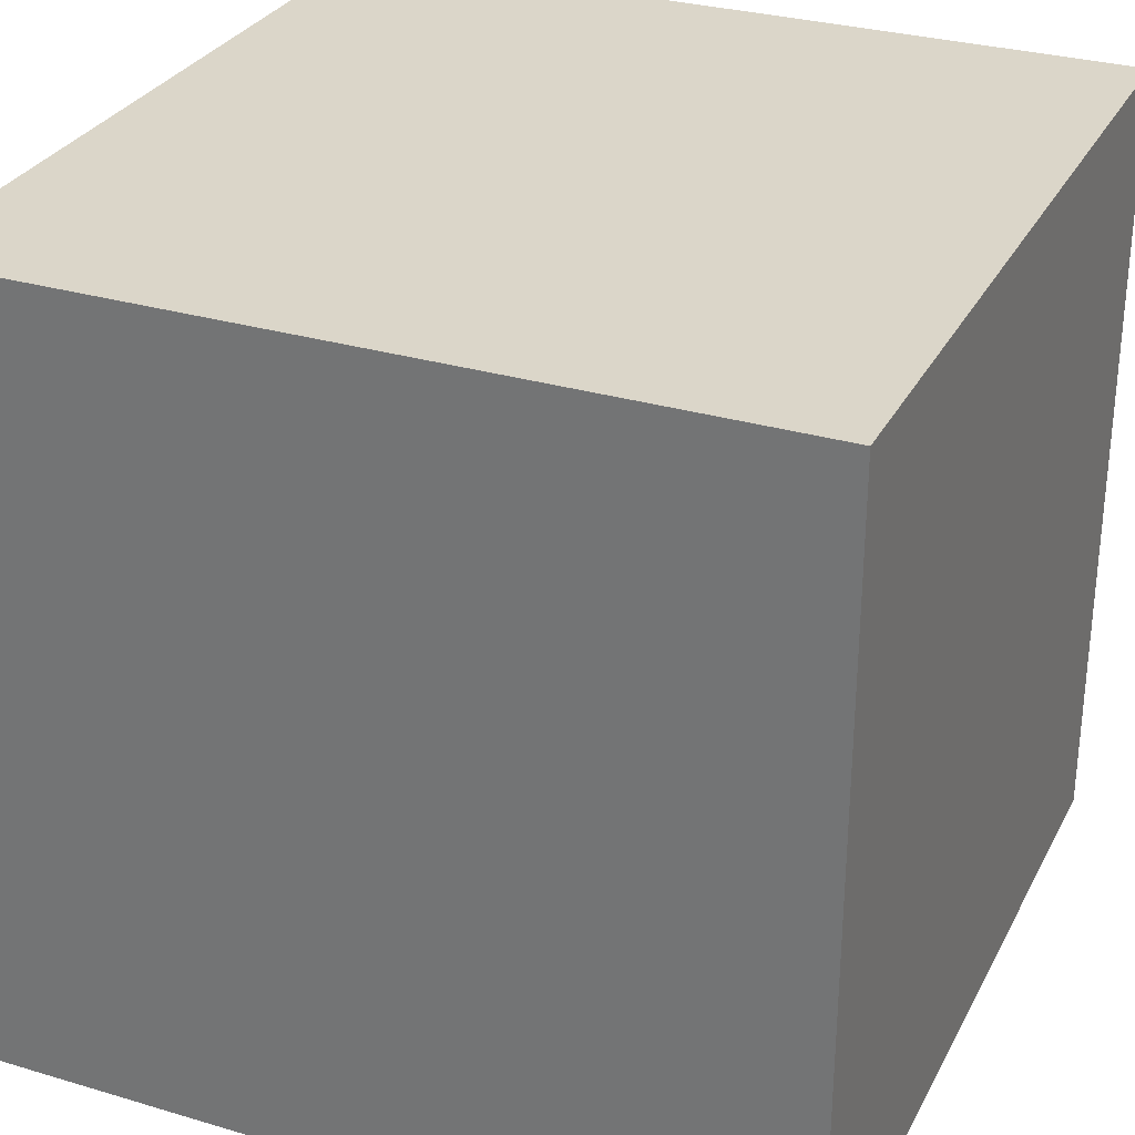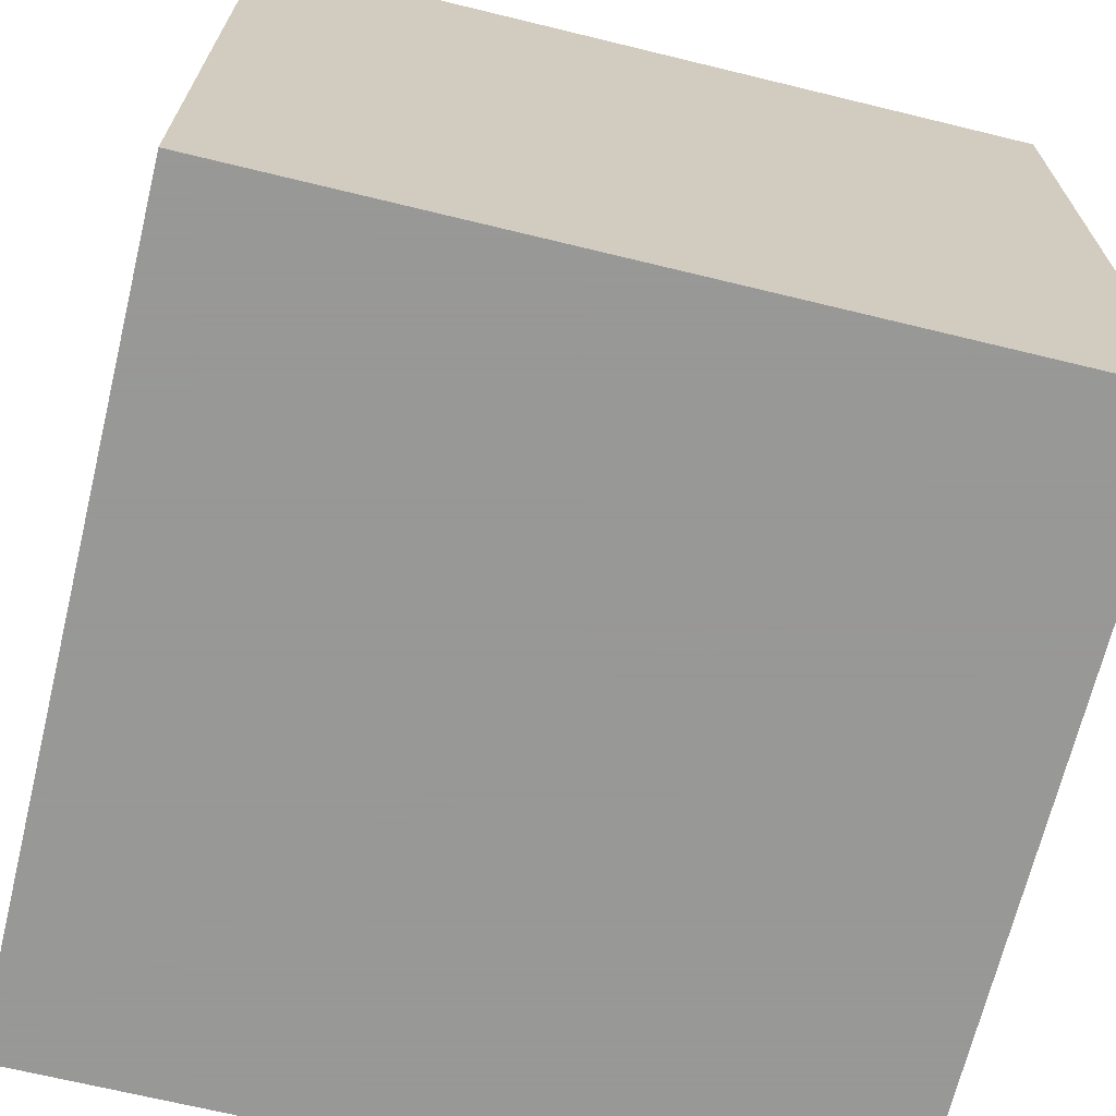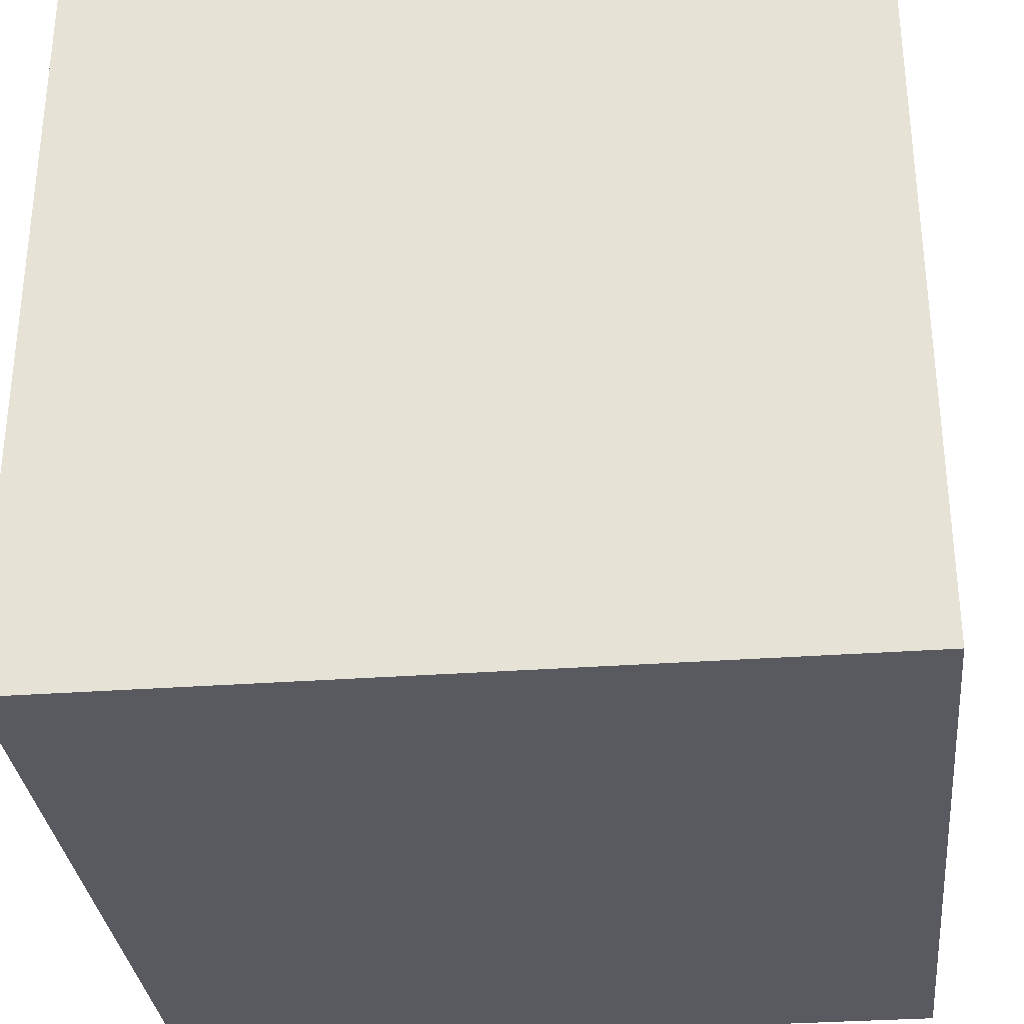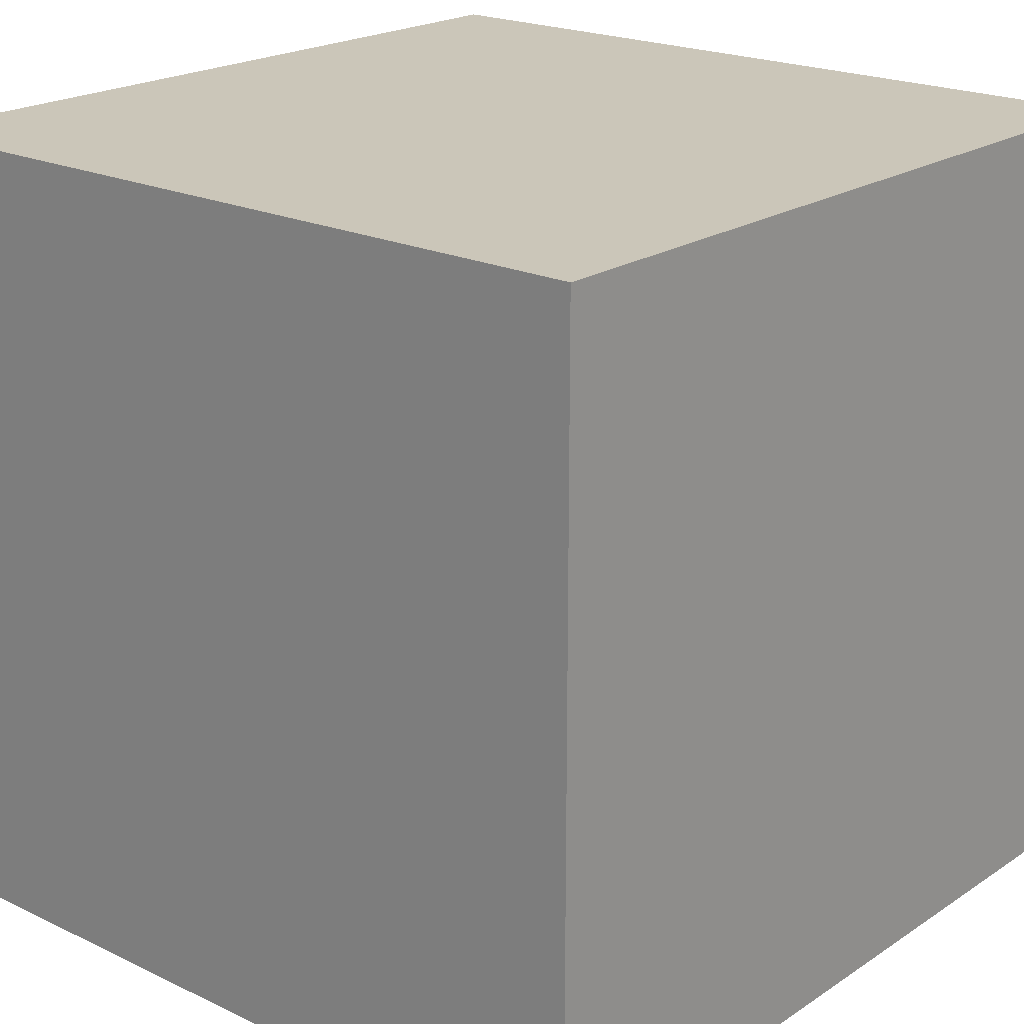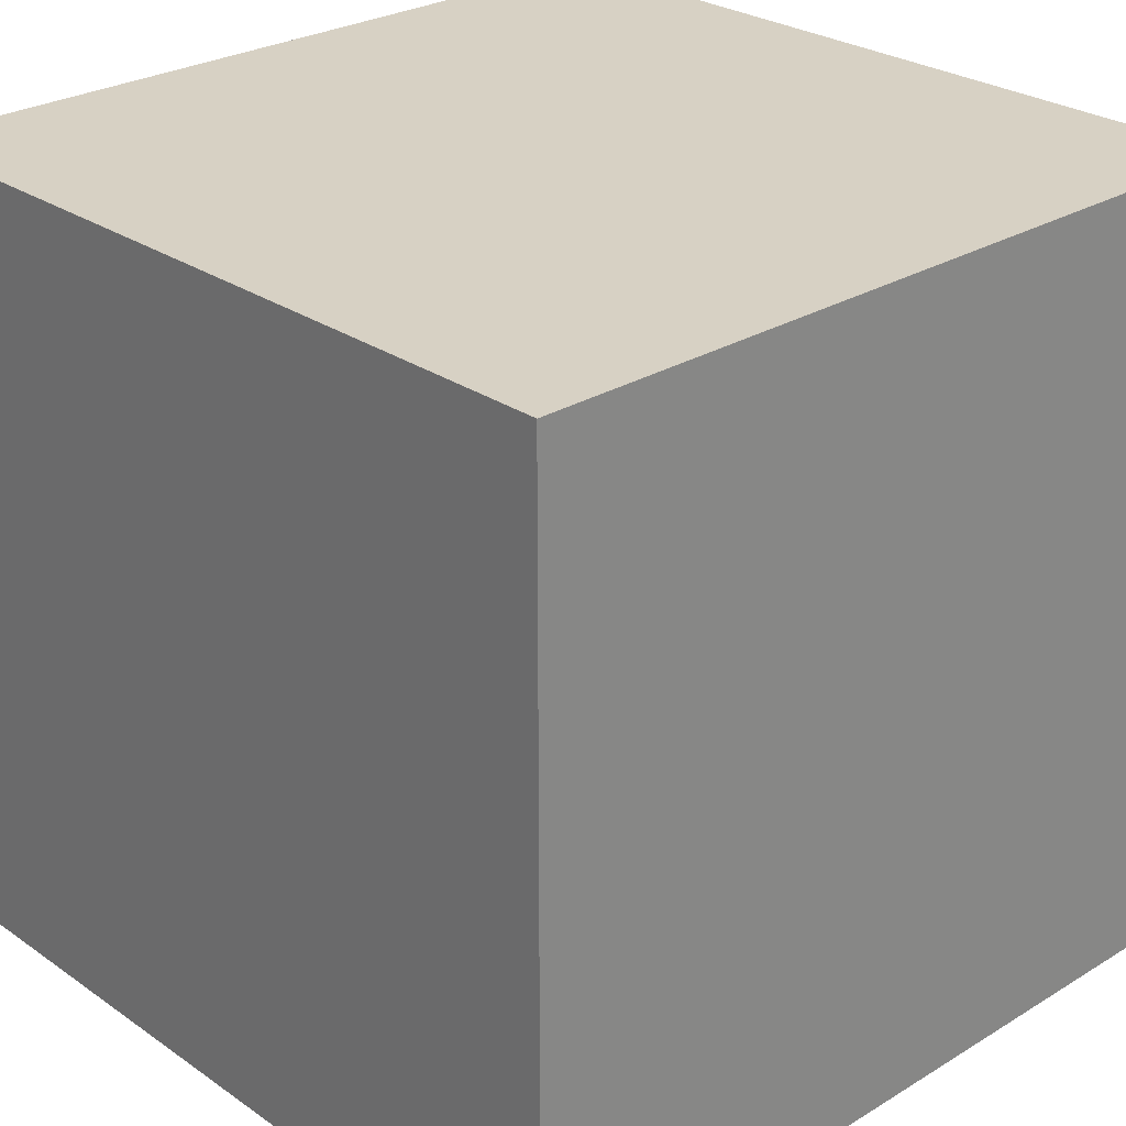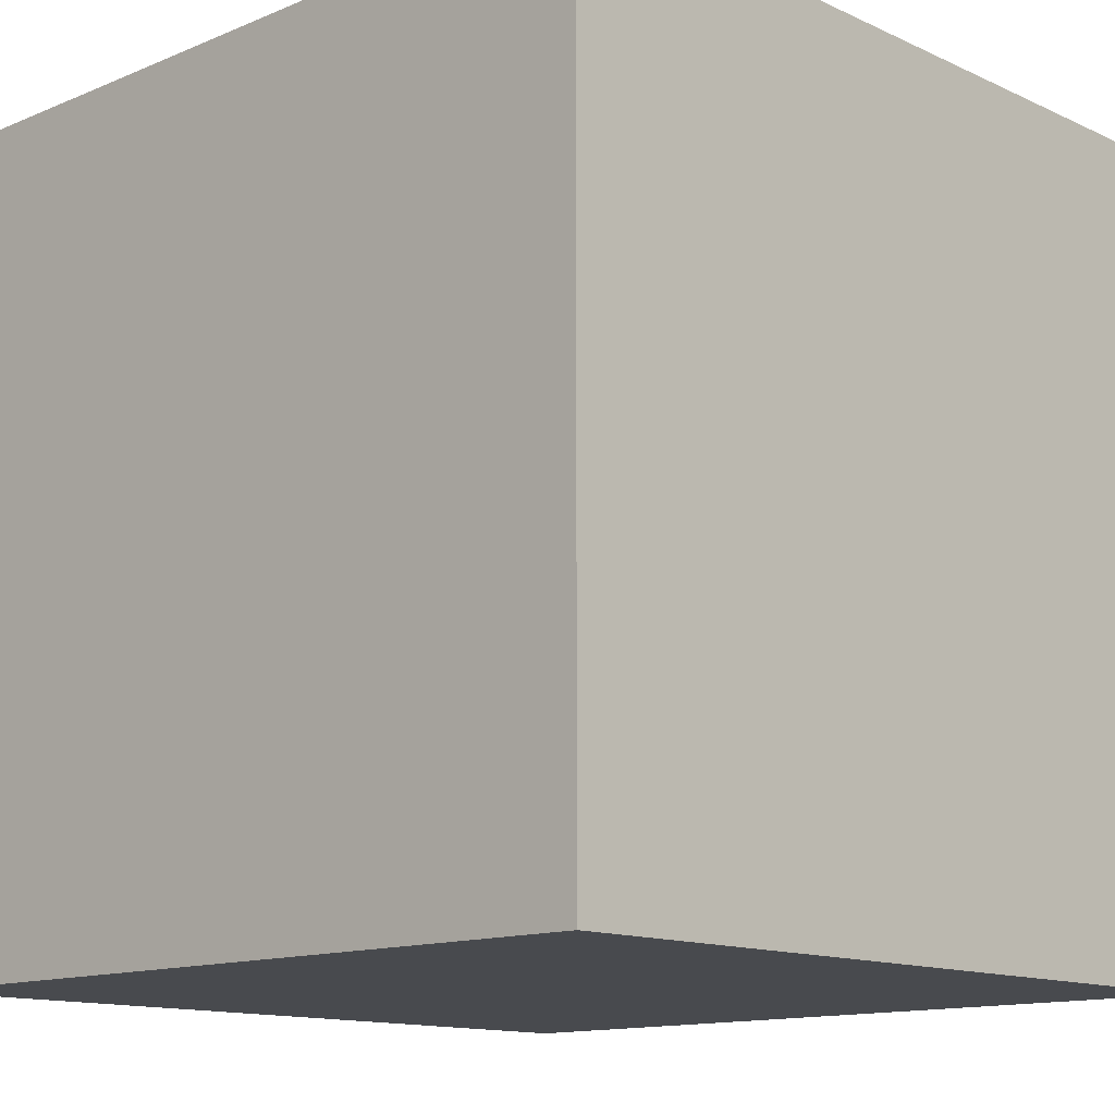
<metadata>
{"format":"obj","ext":"obj","renderer":"f3d","projection":"perspective","resolution":1024,"background":"white","views":[{"elev":30.0,"azim":23.4,"up":"+Z"},{"elev":-68.4,"azim":166.3,"up":"+Z"},{"elev":-31.9,"azim":-84.1,"up":"+Z"},{"elev":20.8,"azim":-139.5,"up":"+Z"},{"elev":27.1,"azim":-43.2,"up":"+Z"},{"elev":-13.0,"azim":43.6,"up":"+Y"}]}
</metadata>
<code>
v 1 -1 1
v -1 -1 1
v -1 -1 -1
v 1 -1 -1
v 1 -1 -1
v -1 1 -1
v 1 1 -1
v -1 -1 -1
v 1 1 -1
v 1 1 1
v 1 -1 1
v 1 -1 -1
v -1 -1 1
v -1 1 -1
v -1 -1 -1
v -1 1 1
v -1 1 -1
v -1 1 1
v 1 1 1
v 1 1 -1
v 1 1 1
v -1 -1 1
v 1 -1 1
v -1 1 1
f 1 3 4
f 17 19 20
f 9 11 12
f 21 22 23
f 13 14 15
f 5 6 7
f 1 2 3
f 17 18 19
f 9 10 11
f 21 24 22
f 13 16 14
f 5 8 6

</code>
